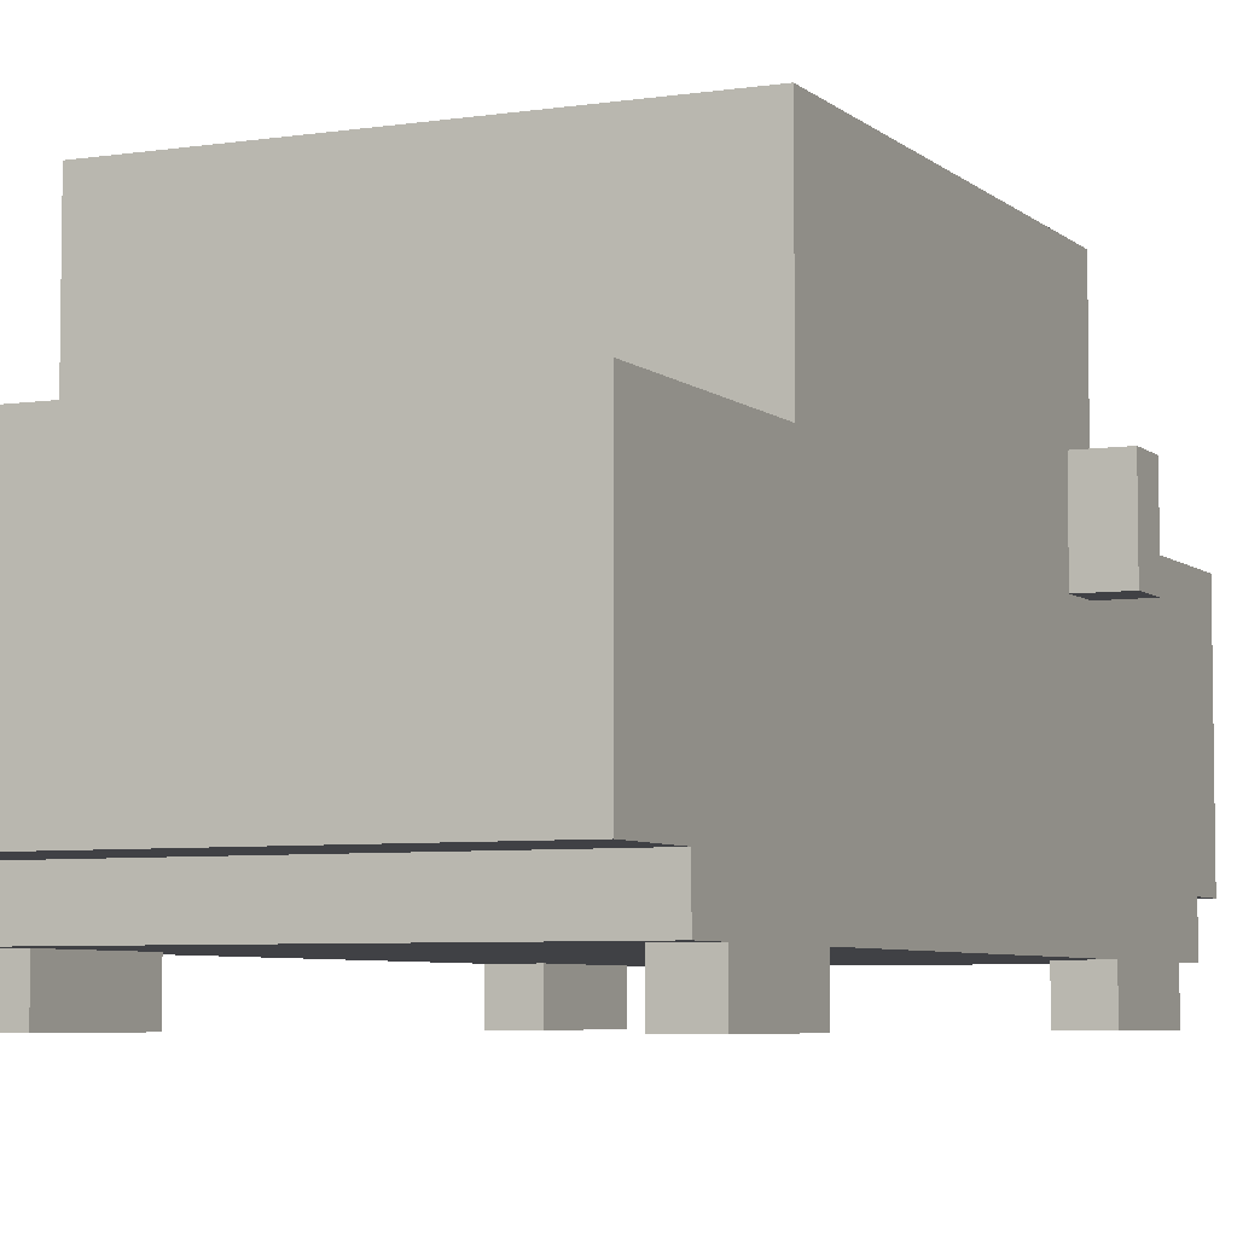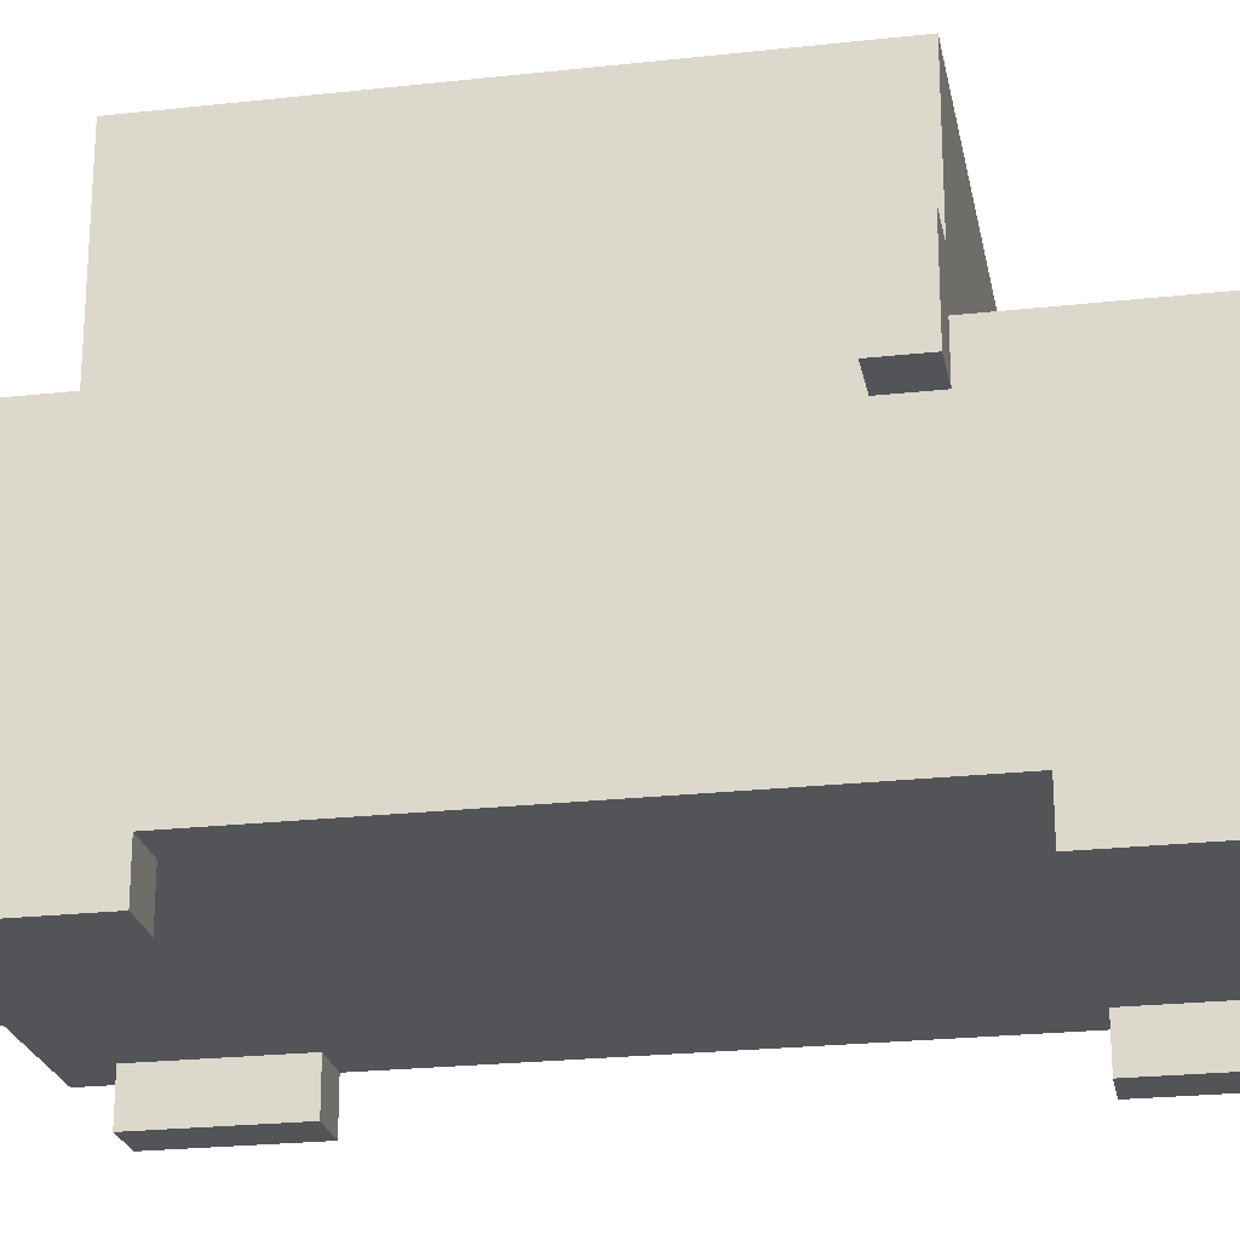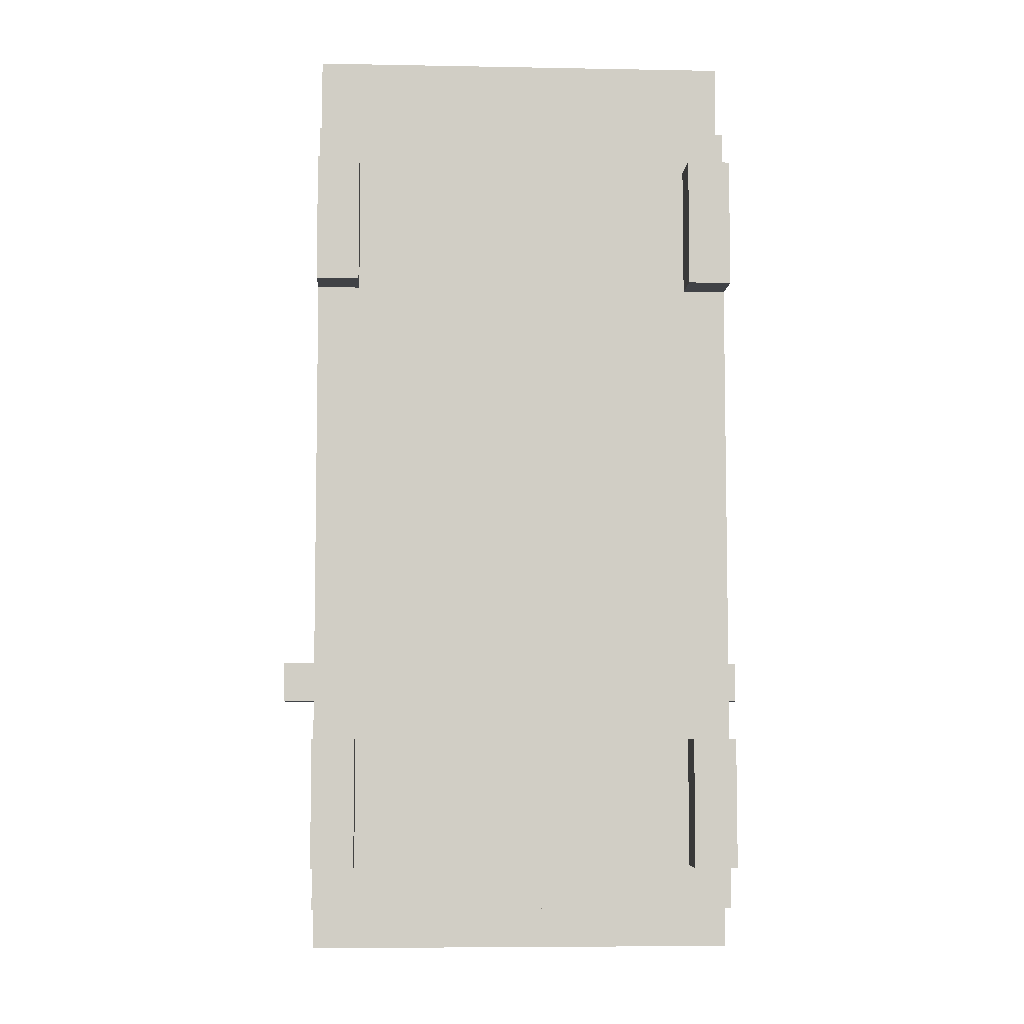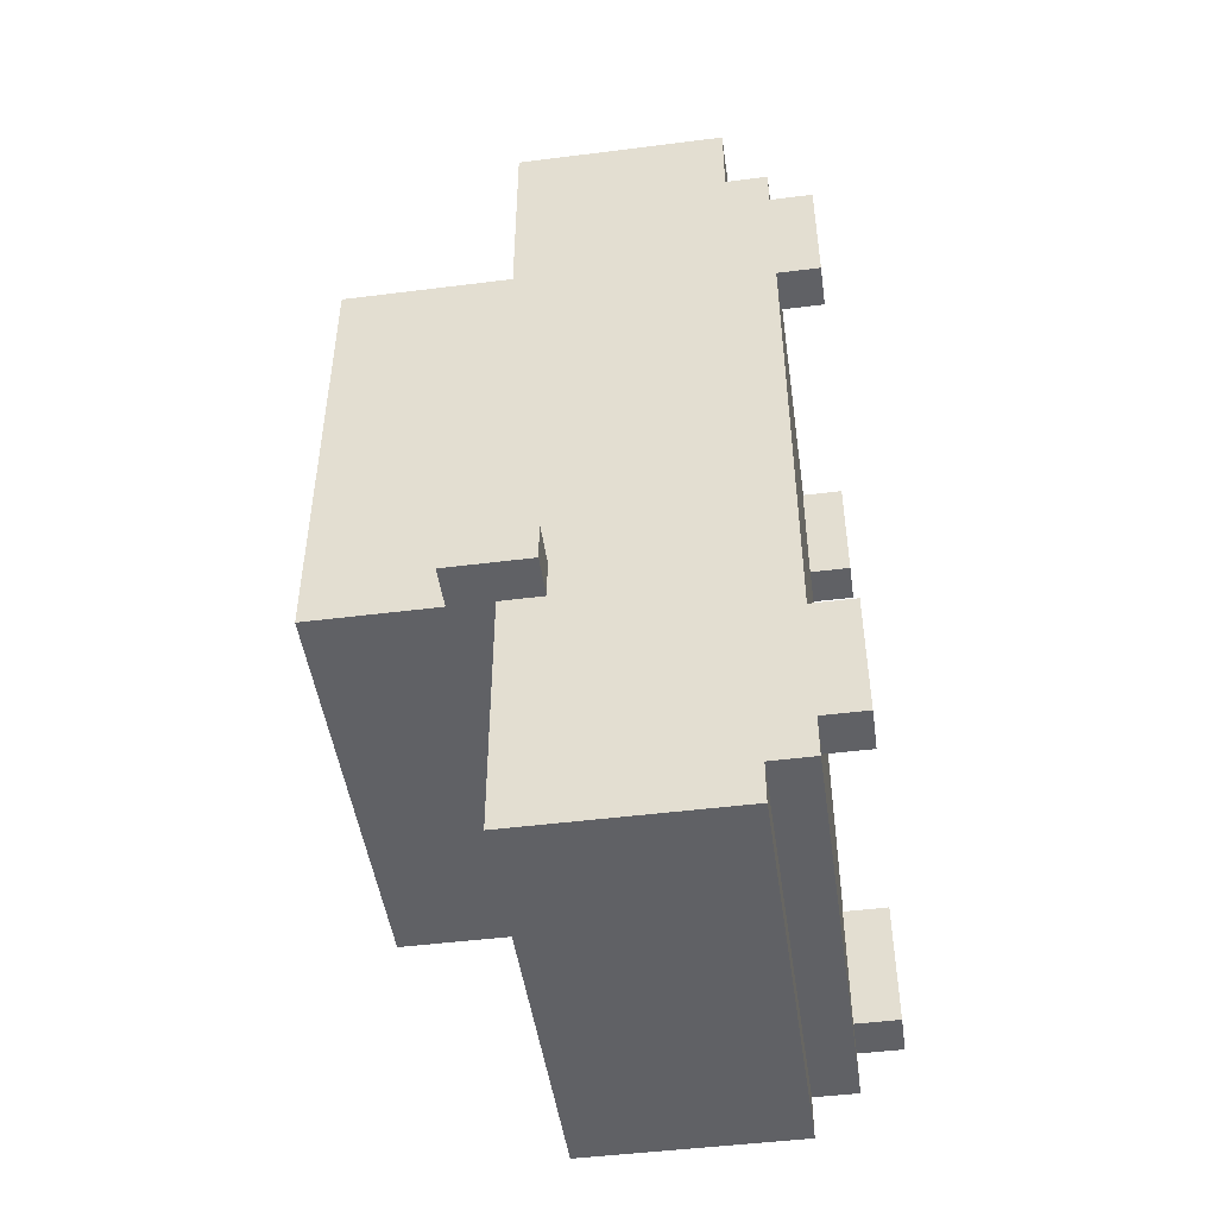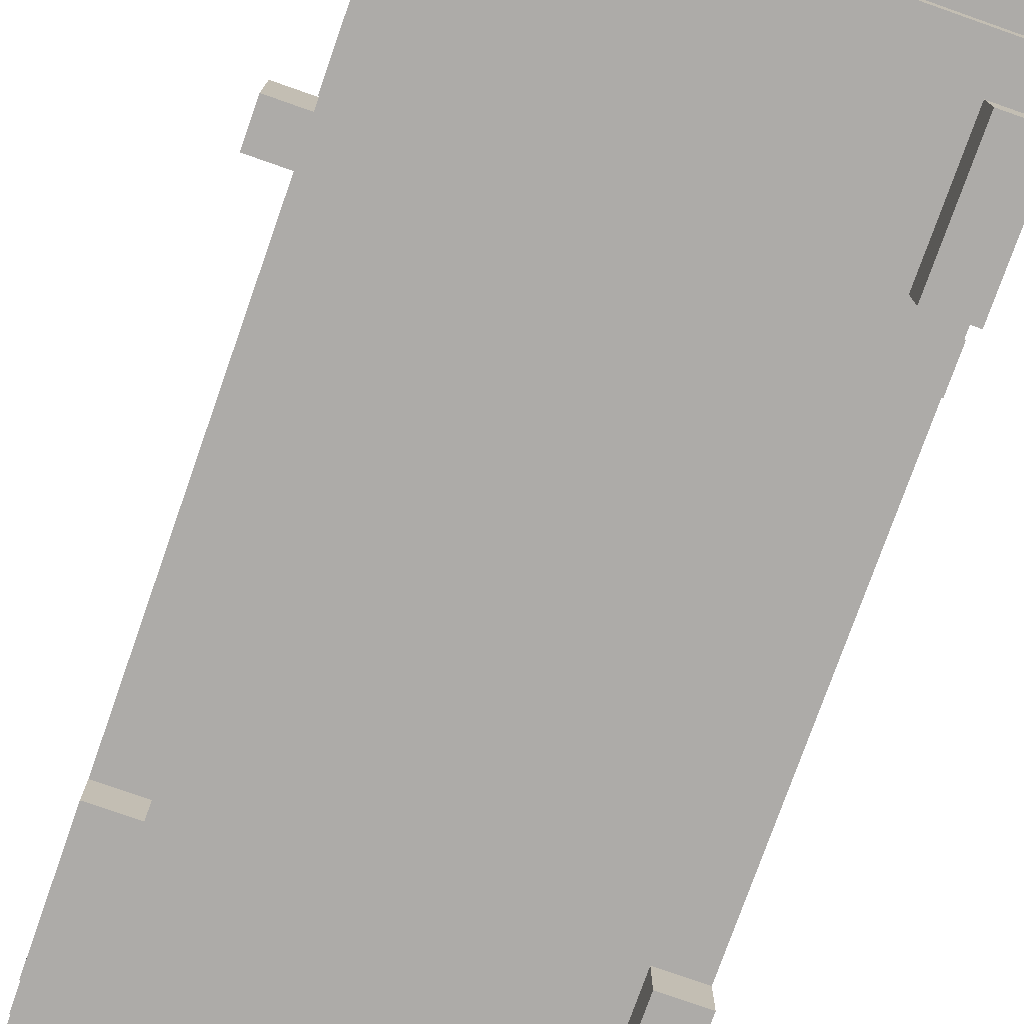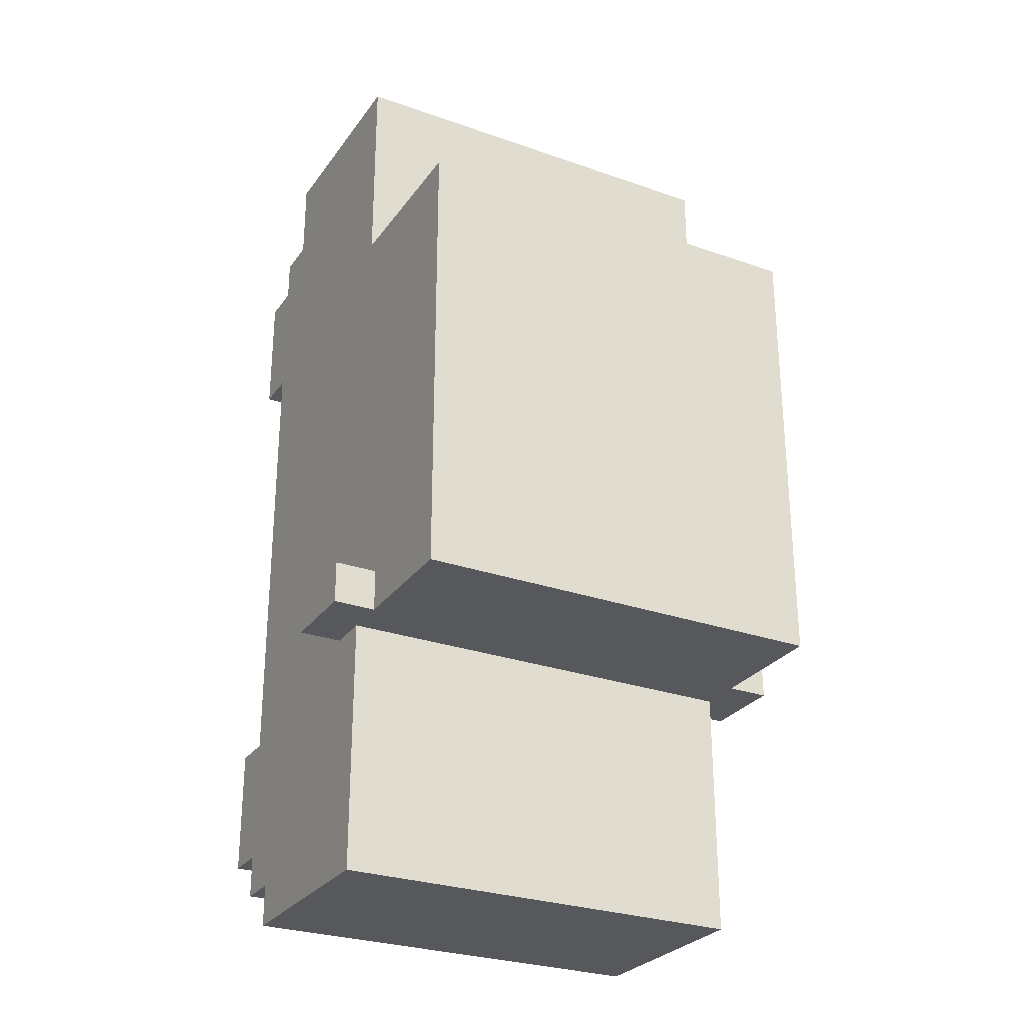
<metadata>
{"format":"obj","ext":"obj","renderer":"f3d","projection":"perspective","resolution":1024,"background":"white","views":[{"elev":-5.8,"azim":24.7,"up":"+Y"},{"elev":-23.5,"azim":100.6,"up":"+Y"},{"elev":-6.5,"azim":-3.2,"up":"+Z"},{"elev":-47.7,"azim":-81.9,"up":"+Z"},{"elev":-76.5,"azim":160.6,"up":"+Y"},{"elev":-27.9,"azim":151.8,"up":"+Z"}]}
</metadata>
<code>
g mini_azul
v -6 6 -4
v -6 6 -5
v -6 8 -4
v -6 8 -5
v -5 0 8
v -5 0 5
v -5 0 -6
v -5 0 -9
v -5 1 9
v -5 1 8
v -5 1 5
v -5 1 4
v -5 1 -5
v -5 1 -6
v -5 1 -9
v -5 1 -10
v -5 2 11
v -5 2 9
v -5 2 4
v -5 2 -5
v -5 2 -10
v -5 2 -11
v -5 3 11
v -5 3 9
v -5 3 -10
v -5 3 -11
v -5 4 9
v -5 4 8
v -5 4 5
v -5 4 4
v -5 4 -5
v -5 4 -6
v -5 4 -9
v -5 4 -10
v -5 5 11
v -5 5 10
v -5 5 8
v -5 5 5
v -5 5 -6
v -5 5 -9
v -5 5 -10
v -5 5 -11
v -5 6 -4
v -5 6 -5
v -5 6 -10
v -5 6 -11
v -5 7 11
v -5 7 10
v -5 7 6
v -5 7 4
v -5 7 -4
v -5 7 -5
v -5 7 -11
v -5 8 -4
v -5 8 -5
v -5 10 4
v -5 10 -4
v -5 11 6
v -5 11 -5
v 3 4 4
v 3 4 -2
v 3 7 4
v 3 7 -2
v 4 0 8
v 4 0 5
v 4 0 -6
v 4 0 -9
v 4 1 8
v 4 1 5
v 4 1 -6
v 4 1 -9
v -4 0 8
v -4 0 5
v -4 0 -6
v -4 0 -9
v -4 1 8
v -4 1 5
v -4 1 -6
v -4 1 -9
v -3 4 4
v -3 4 -2
v -3 7 4
v -3 7 -2
v 5 0 8
v 5 0 5
v 5 0 -6
v 5 0 -9
v 5 1 9
v 5 1 8
v 5 1 5
v 5 1 4
v 5 1 -5
v 5 1 -6
v 5 1 -9
v 5 1 -10
v 5 2 11
v 5 2 9
v 5 2 4
v 5 2 -5
v 5 2 -10
v 5 2 -11
v 5 3 11
v 5 3 9
v 5 3 -10
v 5 3 -11
v 5 4 9
v 5 4 8
v 5 4 5
v 5 4 4
v 5 4 -5
v 5 4 -6
v 5 4 -9
v 5 4 -10
v 5 5 11
v 5 5 10
v 5 5 8
v 5 5 5
v 5 5 -6
v 5 5 -9
v 5 5 -10
v 5 5 -11
v 5 6 -4
v 5 6 -5
v 5 6 -10
v 5 6 -11
v 5 7 11
v 5 7 10
v 5 7 6
v 5 7 4
v 5 7 -4
v 5 7 -5
v 5 7 -11
v 5 8 -4
v 5 8 -5
v 5 10 4
v 5 10 -4
v 5 11 6
v 5 11 -5
v 6 6 -4
v 6 6 -5
v 6 8 -4
v 6 8 -5
v -5 2 11
v -5 3 11
v -5 5 11
v -5 7 11
v -4 5 11
v -4 7 11
v -2 4 11
v -2 6 11
v 2 4 11
v 2 6 11
v 4 5 11
v 4 7 11
v 5 2 11
v 5 3 11
v 5 5 11
v 5 7 11
v -5 1 9
v -5 2 9
v -4 1 9
v -4 2 9
v 4 1 9
v 4 2 9
v 5 1 9
v 5 2 9
v -5 0 8
v -5 1 8
v -4 0 8
v -4 1 8
v 4 0 8
v 4 1 8
v 5 0 8
v 5 1 8
v -5 7 6
v -5 11 6
v -4 7 6
v -4 10 6
v 4 7 6
v 4 10 6
v 5 7 6
v 5 11 6
v -3 4 -2
v -3 7 -2
v 3 4 -2
v 3 7 -2
v -6 6 -4
v -6 8 -4
v -5 6 -4
v -5 7 -4
v -5 8 -4
v 5 6 -4
v 5 7 -4
v 5 8 -4
v 6 6 -4
v 6 8 -4
v -5 0 -6
v -5 1 -6
v -4 0 -6
v -4 1 -6
v 4 0 -6
v 4 1 -6
v 5 0 -6
v 5 1 -6
v -5 0 5
v -5 1 5
v -4 0 5
v -4 1 5
v 4 0 5
v 4 1 5
v 5 0 5
v 5 1 5
v -3 4 4
v -3 7 4
v -1 4 4
v -1 7 4
v 1 4 4
v 1 7 4
v 3 4 4
v 3 7 4
v -6 6 -5
v -6 8 -5
v -5 6 -5
v -5 7 -5
v -5 8 -5
v -5 11 -5
v -4 7 -5
v -4 10 -5
v 4 7 -5
v 4 10 -5
v 5 6 -5
v 5 7 -5
v 5 8 -5
v 5 11 -5
v 6 6 -5
v 6 8 -5
v -5 0 -9
v -5 1 -9
v -4 0 -9
v -4 1 -9
v 4 0 -9
v 4 1 -9
v 5 0 -9
v 5 1 -9
v -5 1 -10
v -5 2 -10
v -4 1 -10
v -4 2 -10
v 4 1 -10
v 4 2 -10
v 5 1 -10
v 5 2 -10
v -5 2 -11
v -5 3 -11
v -5 5 -11
v -5 6 -11
v -5 7 -11
v -2 5 -11
v -2 6 -11
v -1 3 -11
v -1 5 -11
v 1 3 -11
v 1 5 -11
v 2 5 -11
v 2 6 -11
v 5 2 -11
v 5 3 -11
v 5 5 -11
v 5 6 -11
v 5 7 -11
v -5 0 8
v -4 0 8
v 4 0 8
v 5 0 8
v -5 0 5
v -4 0 5
v 4 0 5
v 5 0 5
v -5 0 -6
v -4 0 -6
v 4 0 -6
v 5 0 -6
v -5 0 -9
v -4 0 -9
v 4 0 -9
v 5 0 -9
v -5 1 9
v -4 1 9
v 4 1 9
v 5 1 9
v -5 1 8
v -4 1 8
v 4 1 8
v 5 1 8
v -5 1 5
v -4 1 5
v 4 1 5
v 5 1 5
v -5 1 4
v -4 1 4
v 4 1 4
v 5 1 4
v -5 1 -5
v -4 1 -5
v 4 1 -5
v 5 1 -5
v -5 1 -6
v -4 1 -6
v 4 1 -6
v 5 1 -6
v -5 1 -9
v -4 1 -9
v 4 1 -9
v 5 1 -9
v -5 1 -10
v -4 1 -10
v 4 1 -10
v 5 1 -10
v -5 2 11
v 5 2 11
v -5 2 9
v -4 2 9
v 4 2 9
v 5 2 9
v -5 2 -10
v -4 2 -10
v 4 2 -10
v 5 2 -10
v -5 2 -11
v 5 2 -11
v -6 6 -4
v -5 6 -4
v 5 6 -4
v 6 6 -4
v -6 6 -5
v -5 6 -5
v 5 6 -5
v 6 6 -5
v -3 7 4
v -1 7 4
v 1 7 4
v 3 7 4
v -3 7 -2
v 3 7 -2
v -3 4 4
v -1 4 4
v 1 4 4
v 3 4 4
v -3 4 -2
v 3 4 -2
v -5 7 11
v -4 7 11
v 4 7 11
v 5 7 11
v -5 7 10
v -4 7 10
v 4 7 10
v 5 7 10
v -5 7 6
v -4 7 6
v 4 7 6
v 5 7 6
v -5 7 -5
v -4 7 -5
v 4 7 -5
v 5 7 -5
v -5 7 -11
v 5 7 -11
v -6 8 -4
v -5 8 -4
v 5 8 -4
v 6 8 -4
v -6 8 -5
v -5 8 -5
v 5 8 -5
v 6 8 -5
v -5 11 6
v 5 11 6
v -5 11 -5
v 5 11 -5
f 3 2 1
f 4 2 3
f 10 6 5
f 11 6 10
f 14 8 7
f 15 8 14
f 18 10 9
f 19 13 12
f 19 12 11
f 20 14 13
f 20 13 19
f 21 16 15
f 23 18 17
f 24 10 18
f 24 18 23
f 25 22 21
f 25 21 15
f 26 22 25
f 27 10 24
f 27 24 23
f 28 11 10
f 28 10 27
f 29 19 11
f 29 11 28
f 30 20 19
f 30 19 29
f 31 14 20
f 31 20 30
f 32 15 14
f 32 14 31
f 33 25 15
f 33 15 32
f 34 26 25
f 34 25 33
f 35 27 23
f 35 28 27
f 36 28 35
f 37 29 28
f 37 28 36
f 38 30 29
f 38 29 37
f 38 31 30
f 38 32 31
f 39 33 32
f 39 32 38
f 40 34 33
f 40 33 39
f 41 26 34
f 41 34 40
f 42 26 41
f 43 37 36
f 43 40 39
f 43 39 38
f 43 41 40
f 43 38 37
f 44 41 43
f 45 42 41
f 45 41 44
f 46 42 45
f 47 36 35
f 48 43 36
f 48 36 47
f 49 43 48
f 50 43 49
f 51 43 50
f 52 46 45
f 52 45 44
f 53 46 52
f 54 51 50
f 56 50 49
f 56 54 50
f 57 55 54
f 57 54 56
f 58 56 49
f 58 57 56
f 59 55 57
f 59 57 58
f 62 61 60
f 63 61 62
f 68 65 64
f 69 65 68
f 70 67 66
f 71 67 70
f 72 73 76
f 76 73 77
f 74 75 78
f 78 75 79
f 80 81 82
f 82 81 83
f 84 85 89
f 89 85 90
f 86 87 93
f 93 87 94
f 88 89 97
f 91 92 98
f 90 91 98
f 92 93 99
f 98 92 99
f 94 95 100
f 96 97 102
f 97 89 103
f 102 97 103
f 100 101 104
f 94 100 104
f 104 101 105
f 103 89 106
f 102 103 106
f 89 90 107
f 106 89 107
f 90 98 108
f 107 90 108
f 98 99 109
f 108 98 109
f 99 93 110
f 109 99 110
f 93 94 111
f 110 93 111
f 94 104 112
f 111 94 112
f 104 105 113
f 112 104 113
f 102 106 114
f 106 107 114
f 114 107 115
f 107 108 116
f 115 107 116
f 108 109 117
f 116 108 117
f 109 110 117
f 110 111 117
f 111 112 118
f 117 111 118
f 112 113 119
f 118 112 119
f 113 105 120
f 119 113 120
f 120 105 121
f 115 116 122
f 118 119 122
f 117 118 122
f 119 120 122
f 116 117 122
f 122 120 123
f 120 121 124
f 123 120 124
f 124 121 125
f 114 115 126
f 115 122 127
f 126 115 127
f 127 122 128
f 128 122 129
f 129 122 130
f 124 125 131
f 123 124 131
f 131 125 132
f 129 130 133
f 128 129 135
f 129 133 135
f 133 134 136
f 135 133 136
f 128 135 137
f 135 136 137
f 136 134 138
f 137 136 138
f 139 140 141
f 141 140 142
f 147 145 144
f 147 146 145
f 148 146 147
f 149 147 144
f 149 148 147
f 150 148 149
f 151 149 144
f 151 150 149
f 152 148 150
f 152 150 151
f 153 152 151
f 154 148 152
f 154 152 153
f 155 144 143
f 156 151 144
f 156 144 155
f 156 153 151
f 157 154 153
f 157 153 156
f 158 154 157
f 161 160 159
f 162 160 161
f 163 162 161
f 164 162 163
f 165 164 163
f 166 164 165
f 169 168 167
f 170 168 169
f 173 172 171
f 174 172 173
f 177 176 175
f 178 176 177
f 179 178 177
f 180 176 178
f 180 178 179
f 181 180 179
f 182 176 180
f 182 180 181
f 185 184 183
f 186 184 185
f 189 188 187
f 190 188 189
f 191 188 190
f 195 193 192
f 195 194 193
f 196 194 195
f 199 198 197
f 200 198 199
f 203 202 201
f 204 202 203
f 205 206 207
f 207 206 208
f 209 210 211
f 211 210 212
f 213 214 215
f 215 214 216
f 215 216 217
f 217 216 218
f 217 218 219
f 219 218 220
f 221 222 223
f 223 222 224
f 224 222 225
f 225 226 227
f 224 225 227
f 227 226 228
f 227 228 229
f 228 226 230
f 229 228 230
f 229 230 232
f 232 230 233
f 230 226 234
f 233 230 234
f 232 233 235
f 231 232 235
f 235 233 236
f 237 238 239
f 239 238 240
f 241 242 243
f 243 242 244
f 245 246 247
f 247 246 248
f 247 248 249
f 249 248 250
f 249 250 251
f 251 250 252
f 254 255 258
f 255 256 258
f 256 257 259
f 258 256 259
f 253 254 260
f 254 258 260
f 258 259 260
f 260 259 261
f 253 260 262
f 260 261 262
f 261 259 263
f 262 261 263
f 262 263 264
f 263 259 264
f 259 257 265
f 264 259 265
f 253 262 266
f 262 264 267
f 266 262 267
f 264 265 268
f 267 264 268
f 265 257 269
f 268 265 269
f 269 257 270
f 275 272 271
f 276 272 275
f 277 274 273
f 278 274 277
f 283 280 279
f 284 280 283
f 285 282 281
f 286 282 285
f 291 288 287
f 292 289 288
f 292 288 291
f 293 290 289
f 293 289 292
f 294 290 293
f 296 293 292
f 297 293 296
f 299 296 295
f 300 297 296
f 300 296 299
f 301 298 297
f 301 297 300
f 302 298 301
f 303 300 299
f 304 301 300
f 304 300 303
f 305 302 301
f 305 301 304
f 306 302 305
f 307 304 303
f 308 305 304
f 308 304 307
f 309 306 305
f 309 305 308
f 310 306 309
f 312 309 308
f 313 309 312
f 315 312 311
f 316 313 312
f 316 312 315
f 317 314 313
f 317 313 316
f 318 314 317
f 321 320 319
f 322 320 321
f 323 320 322
f 324 320 323
f 329 326 325
f 329 328 327
f 329 327 326
f 330 328 329
f 335 332 331
f 336 332 335
f 337 334 333
f 338 334 337
f 343 340 339
f 343 342 341
f 343 341 340
f 344 342 343
f 345 346 349
f 347 348 349
f 346 347 349
f 349 348 350
f 351 352 355
f 352 353 356
f 355 352 356
f 353 354 357
f 356 353 357
f 357 354 358
f 355 356 359
f 356 357 359
f 357 358 359
f 359 358 360
f 360 358 361
f 361 358 362
f 363 364 367
f 365 366 367
f 364 365 367
f 367 366 368
f 369 370 373
f 373 370 374
f 371 372 375
f 375 372 376
f 377 378 379
f 379 378 380

</code>
